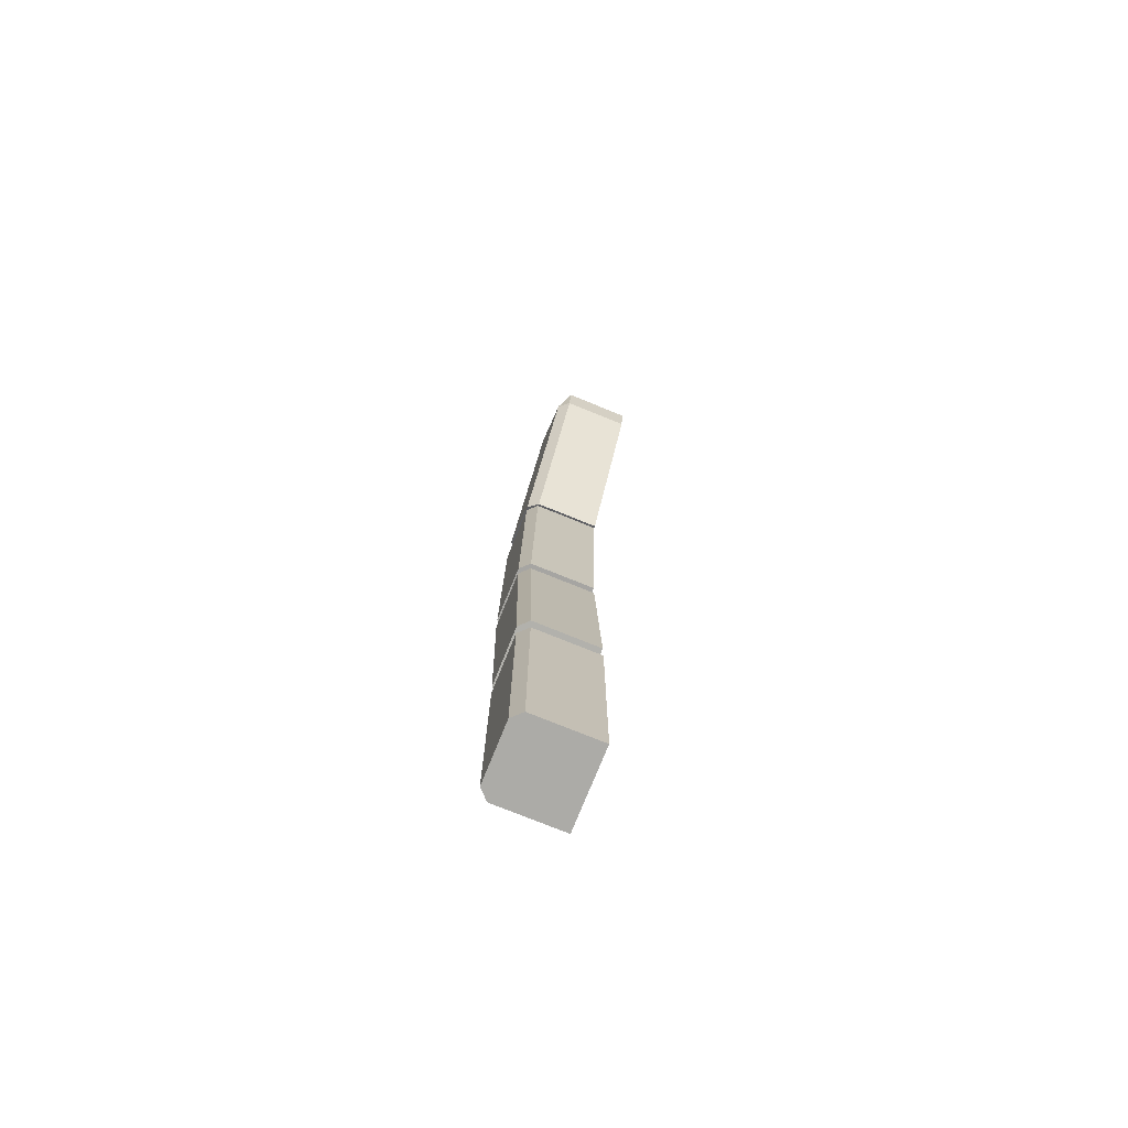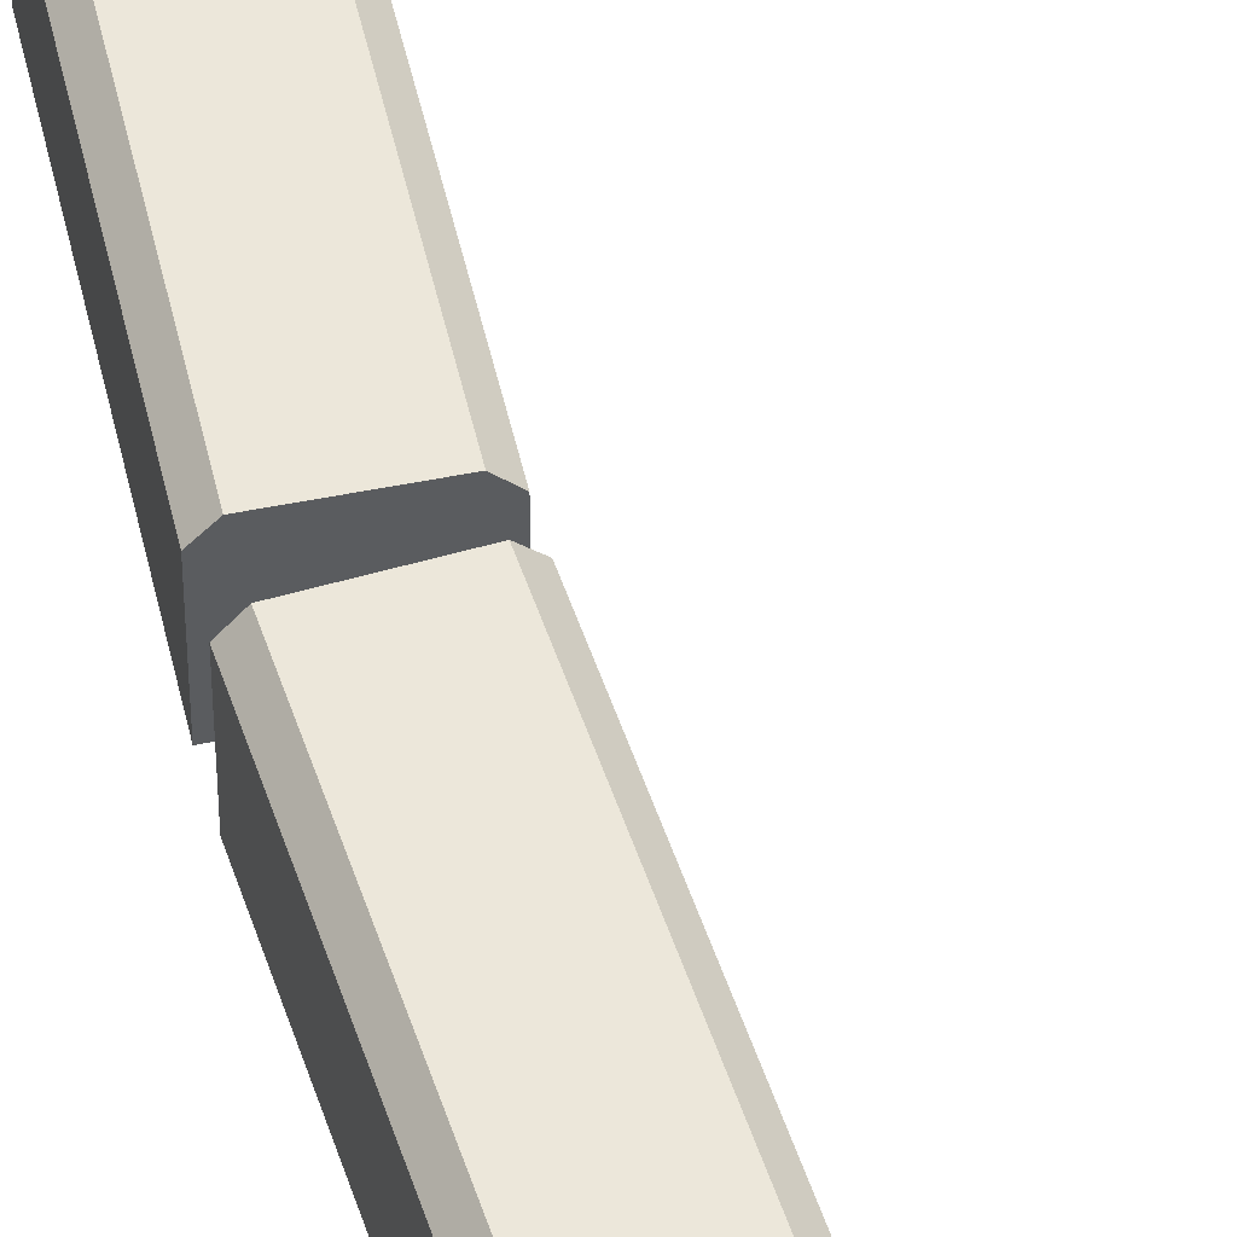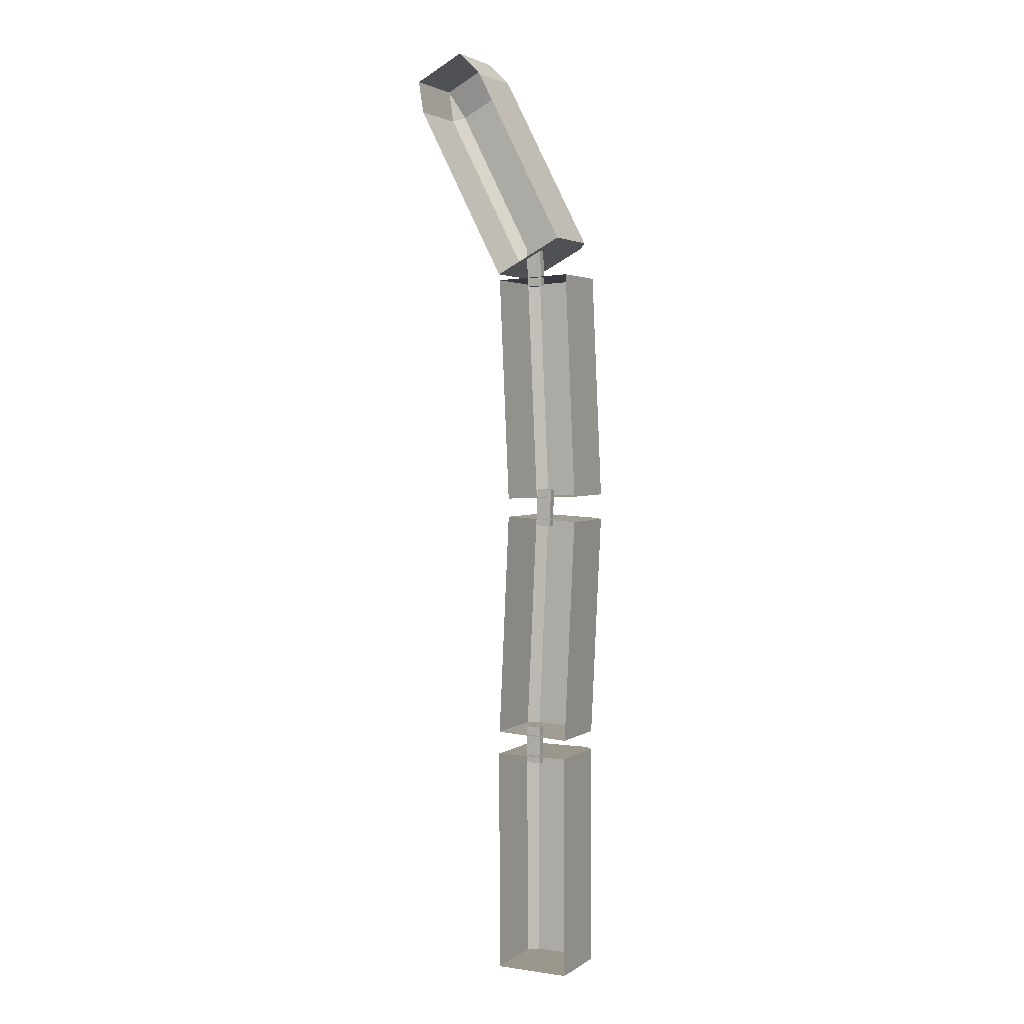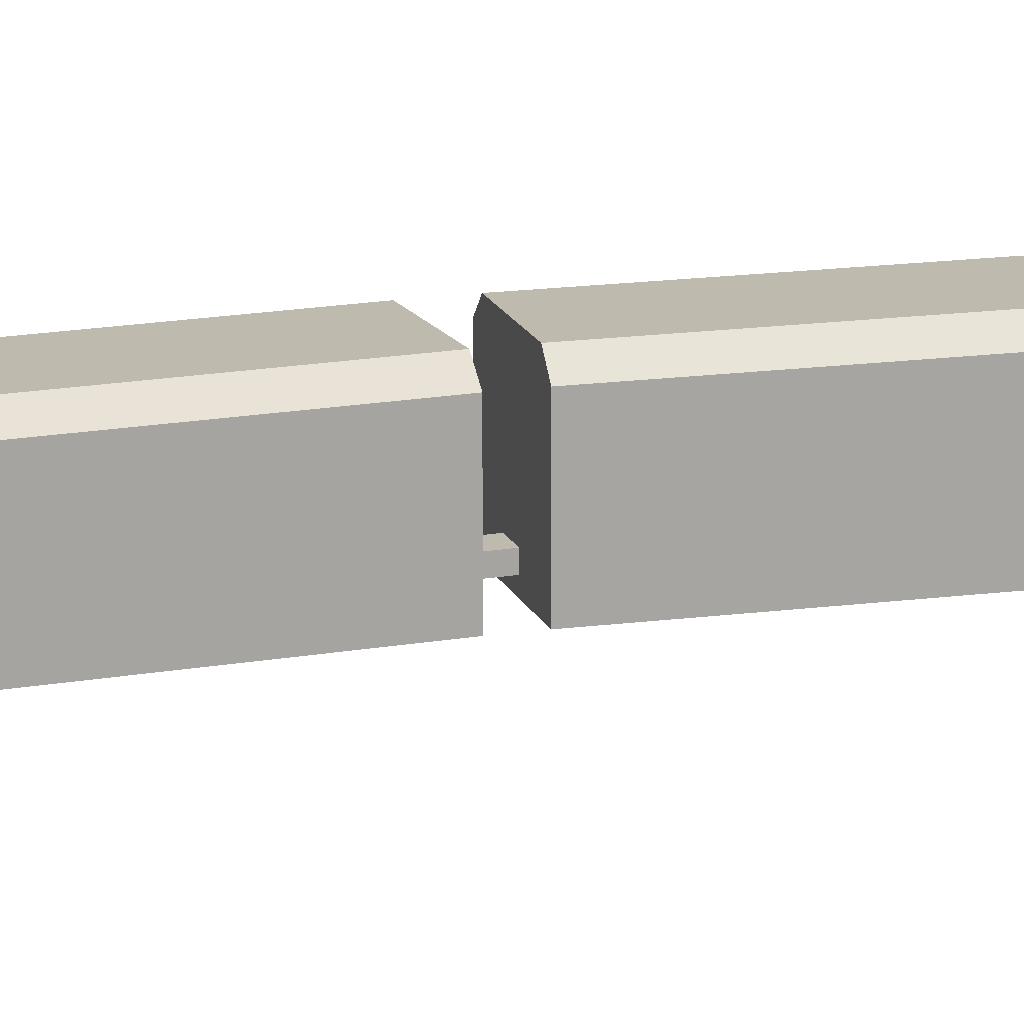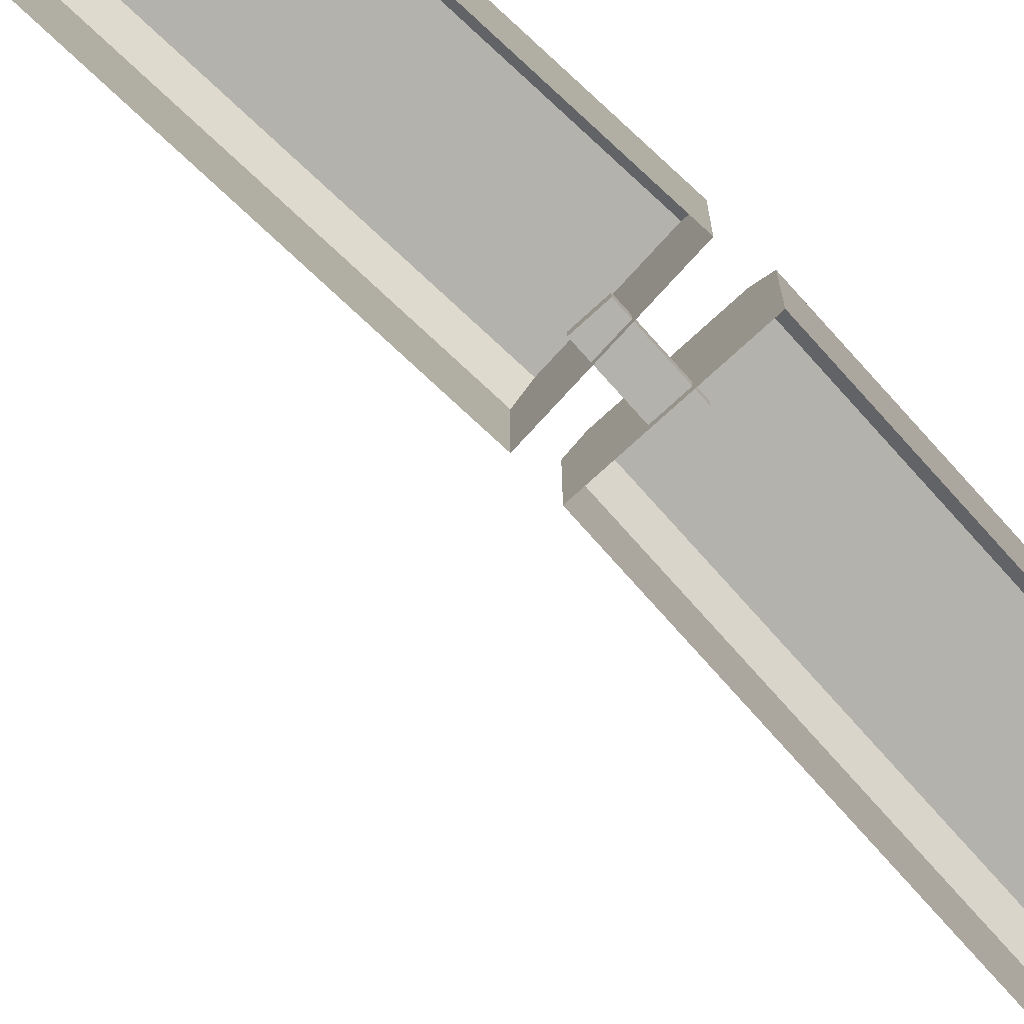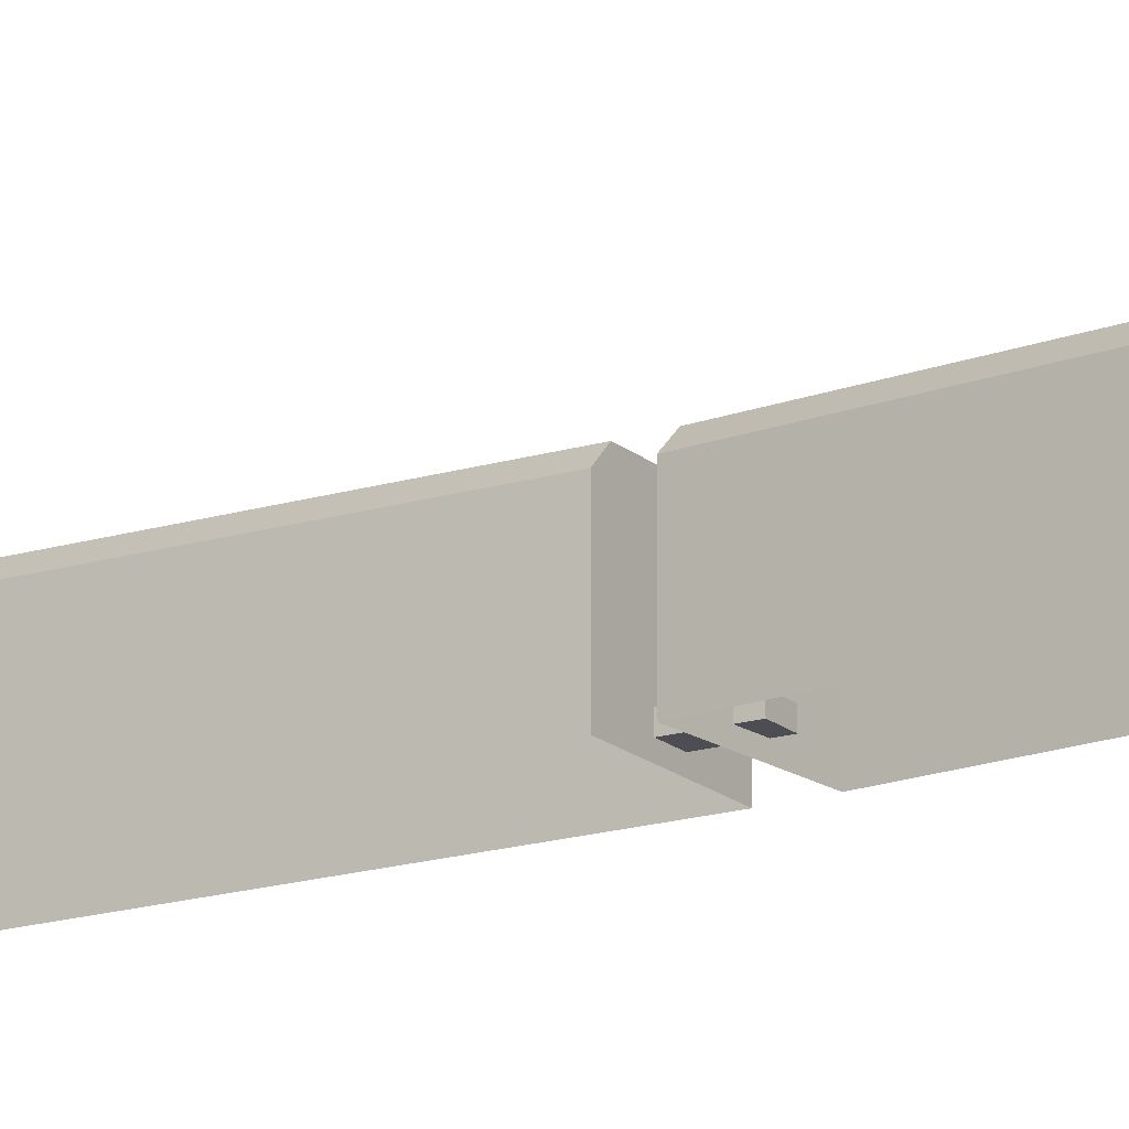
<metadata>
{"format":"obj","ext":"obj","renderer":"f3d","projection":"perspective","resolution":1024,"background":"white","views":[{"elev":-76.3,"azim":-112.0,"up":"+Z"},{"elev":50.6,"azim":164.9,"up":"+Y"},{"elev":2.9,"azim":27.0,"up":"+Z"},{"elev":15.6,"azim":-108.7,"up":"+Y"},{"elev":-79.5,"azim":44.7,"up":"+Y"},{"elev":-17.3,"azim":-55.8,"up":"+Y"}]}
</metadata>
<code>
o Cube.001
v -2.518 0.5123 14.46
v -2.512 0.5123 14.42
v -2.518 0.5993 14.46
v -2.5 0.6128 14.42
v -2.512 0.5993 14.42
v -2.393 0.5123 14.19
v -2.381 0.6128 14.19
v -2.393 0.5993 14.19
v -2.423 0.5123 14.46
v -2.454 0.5123 14.49
v -2.435 0.6128 14.46
v -2.454 0.5993 14.49
v -2.423 0.5993 14.46
v -2.304 0.5123 14.23
v -2.316 0.6128 14.23
v -2.304 0.5993 14.23
f 10 12 3 1
f 14 16 13 9
f 15 7 4 11
f 2 5 8 6
f 3 4 5
f 11 12 13
f 1 3 5 2
f 4 7 8 5
f 8 7 15 16 14 6
f 15 11 13 16
f 12 10 9 13
f 11 4 3 12
o Cube.008_Cube.007
v -2.392 0.5128 14.18
v -2.378 0.5128 13.88
v -2.292 0.5128 14.18
v -2.278 0.5128 13.88
v -2.379 0.6128 14.18
v -2.392 0.6003 14.18
v -2.378 0.6003 13.88
v -2.365 0.6128 13.88
v -2.292 0.6003 14.18
v -2.304 0.6128 14.18
v -2.291 0.6128 13.88
v -2.278 0.6003 13.88
f 27 24 21 26
f 20 28 25 19
f 21 24 23 22
f 27 26 25 28
f 17 22 23 18
f 24 27 28 20 18 23
f 22 17 19 25 26 21
o Cube.009_Cube.010
v -2.378 0.5128 13.86
v -2.392 0.5128 13.56
v -2.278 0.5128 13.85
v -2.292 0.5128 13.55
v -2.365 0.6128 13.85
v -2.378 0.6003 13.86
v -2.392 0.6003 13.56
v -2.38 0.6128 13.55
v -2.278 0.6003 13.85
v -2.29 0.6128 13.85
v -2.305 0.6128 13.55
v -2.292 0.6003 13.55
f 39 36 33 38
f 32 40 37 31
f 33 36 35 34
f 39 38 37 40
f 29 34 35 30
f 36 39 40 32 30 35
f 34 29 31 37 38 33
o Cube.011
v -2.393 0.5128 13.52
v -2.392 0.5128 13.22
v -2.293 0.5128 13.52
v -2.292 0.5128 13.22
v -2.38 0.6128 13.52
v -2.393 0.6003 13.52
v -2.392 0.6003 13.22
v -2.379 0.6128 13.22
v -2.293 0.6003 13.52
v -2.305 0.6128 13.52
v -2.304 0.6128 13.22
v -2.292 0.6003 13.22
f 51 48 45 50
f 44 52 49 43
f 45 48 47 46
f 51 50 49 52
f 41 46 47 42
f 48 51 52 44 42 47
f 46 41 43 49 50 45
o Cube.012
v -2.337 0.5215 13.89
v -2.337 0.5315 13.89
v -2.34 0.5215 13.84
v -2.34 0.5315 13.84
v -2.317 0.5215 13.89
v -2.317 0.5315 13.89
v -2.32 0.5215 13.84
v -2.32 0.5315 13.84
f 53 54 56 55
f 55 56 60 59
f 59 60 58 57
f 57 58 54 53
f 55 59 57 53
f 60 56 54 58
o Cube.013
v -2.354 0.5215 13.56
v -2.354 0.5315 13.56
v -2.354 0.5215 13.51
v -2.354 0.5315 13.51
v -2.334 0.5215 13.56
v -2.334 0.5315 13.56
v -2.334 0.5215 13.51
v -2.334 0.5315 13.51
f 61 62 64 63
f 63 64 68 67
f 67 68 66 65
f 65 66 62 61
f 63 67 65 61
f 68 64 62 66
o Cube
v -2.355 0.5215 14.22
v -2.355 0.5315 14.22
v -2.352 0.5215 14.17
v -2.352 0.5315 14.17
v -2.335 0.5215 14.22
v -2.335 0.5315 14.22
v -2.332 0.5215 14.17
v -2.332 0.5315 14.17
f 69 70 72 71
f 71 72 76 75
f 75 76 74 73
f 73 74 70 69
f 71 75 73 69
f 76 72 70 74

</code>
